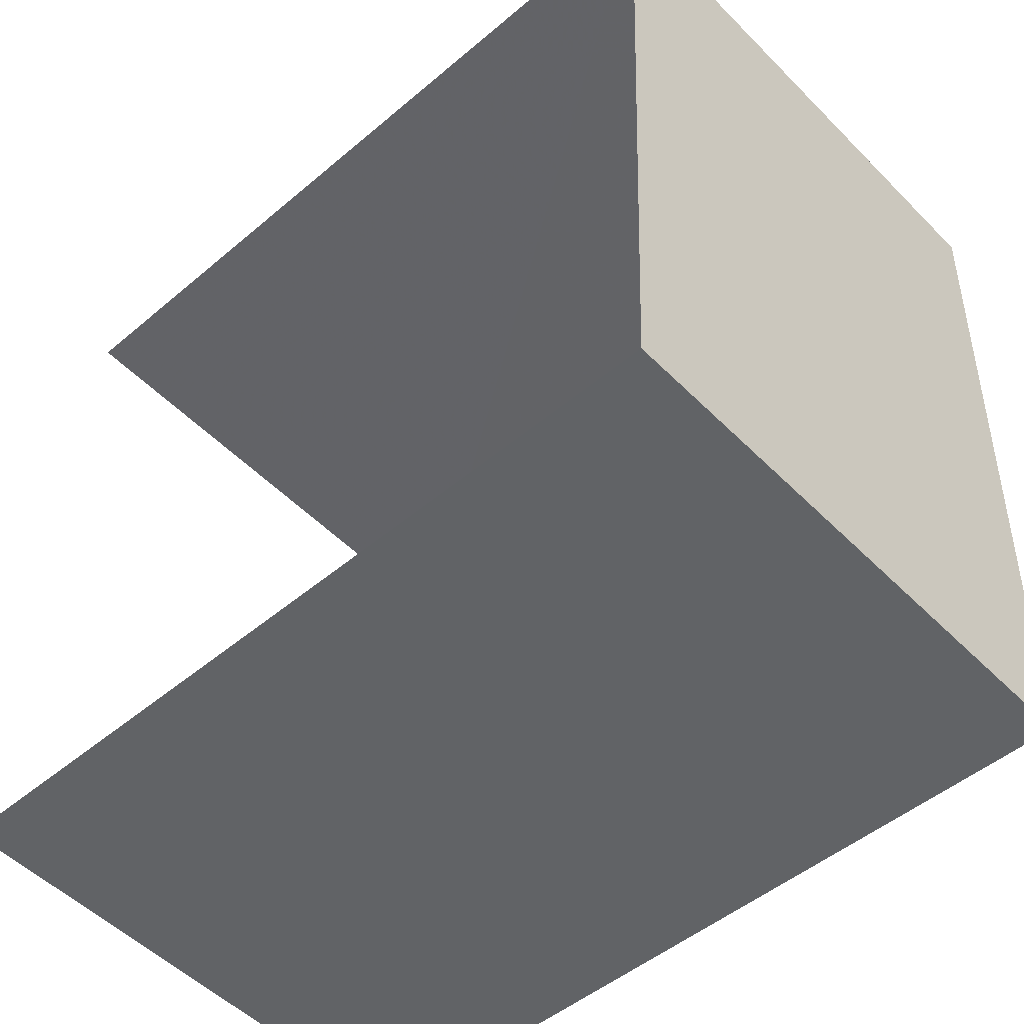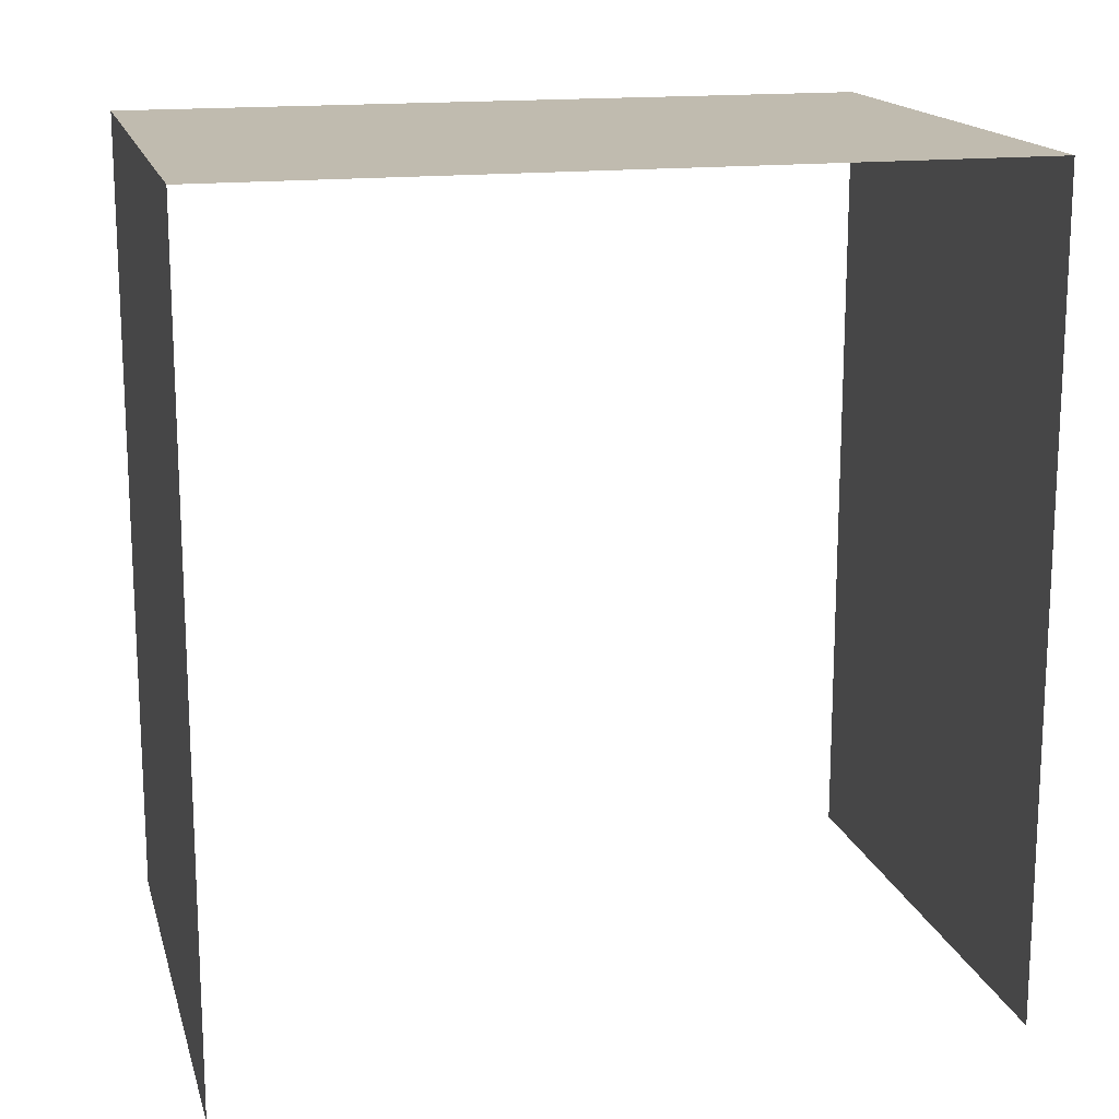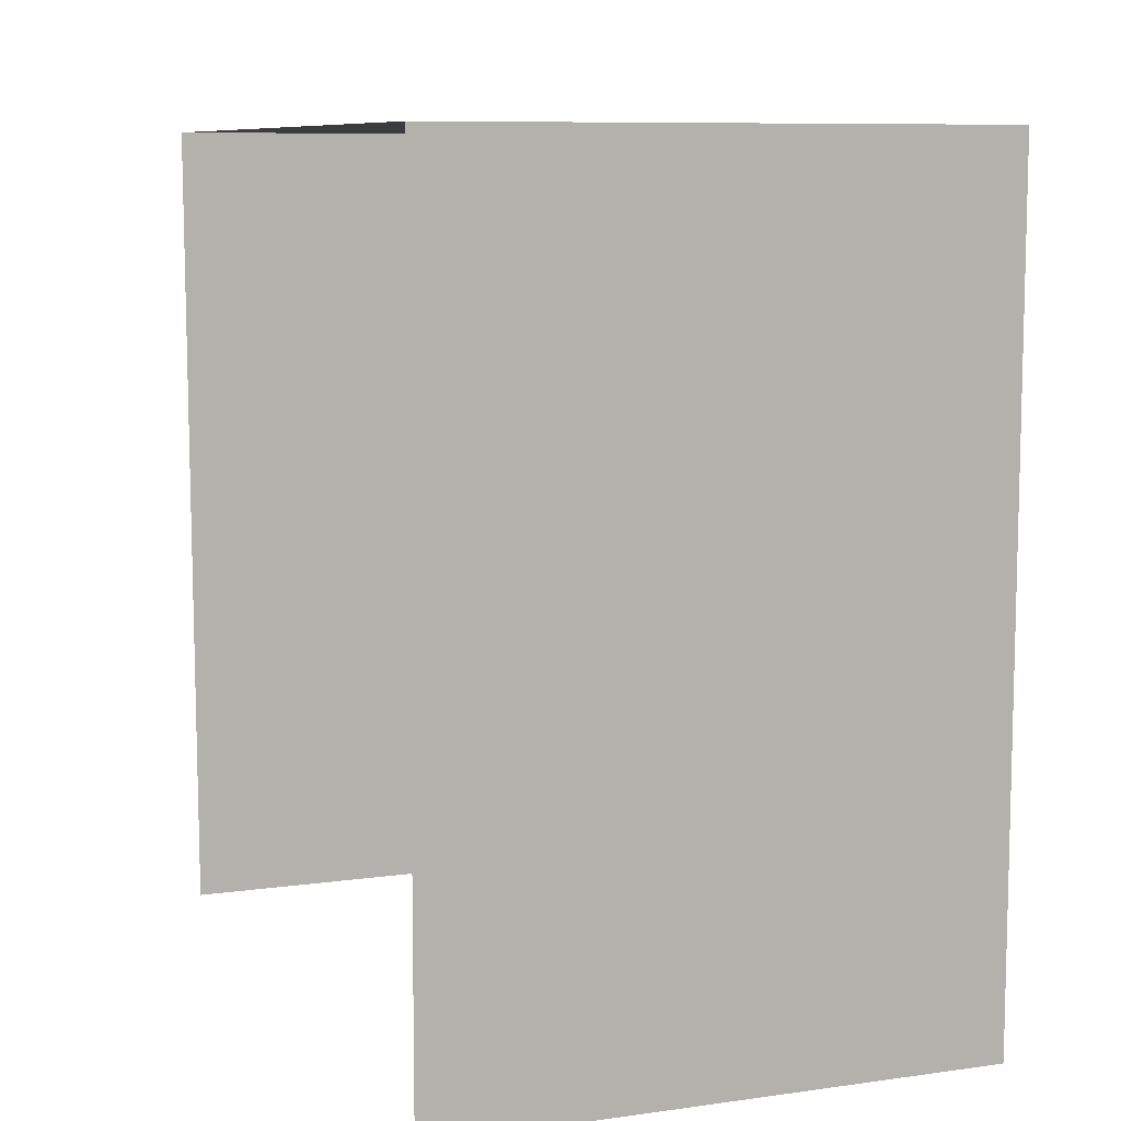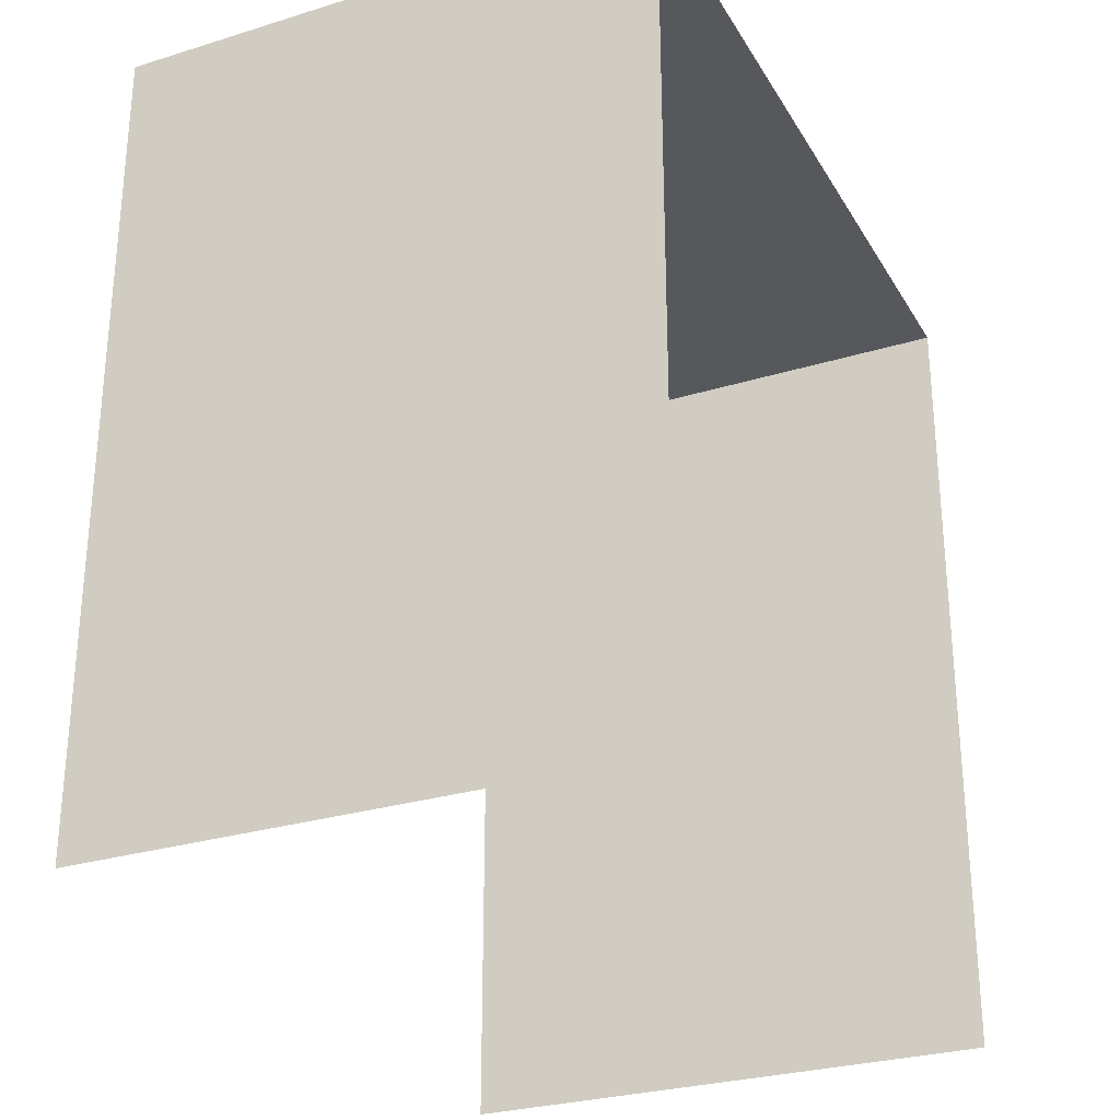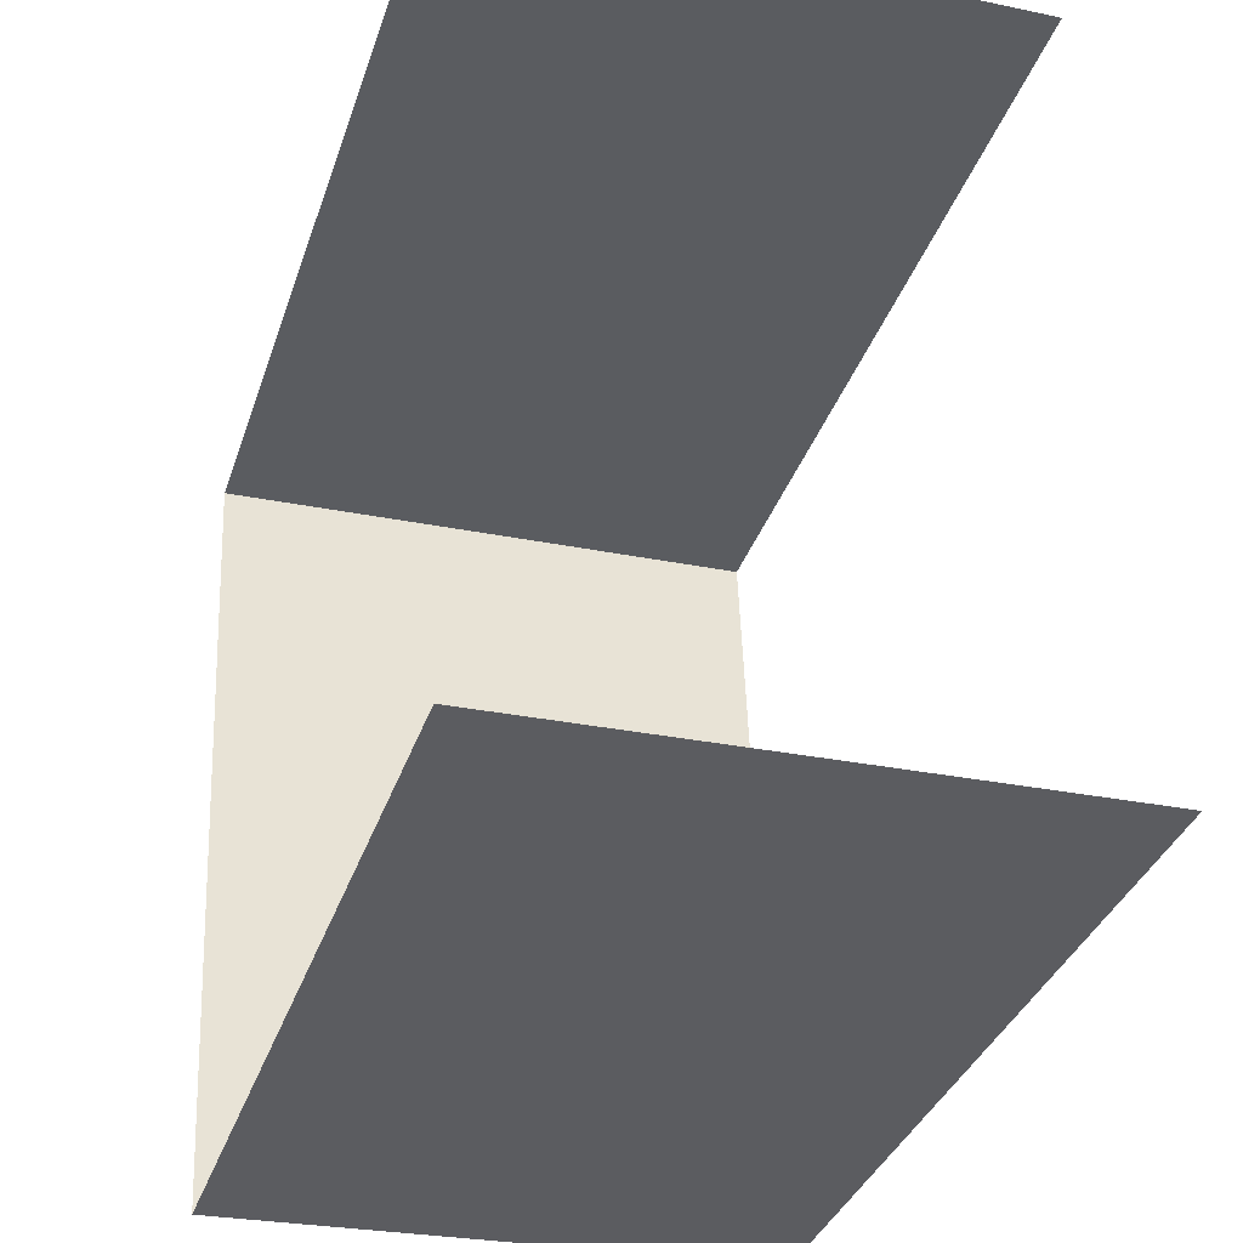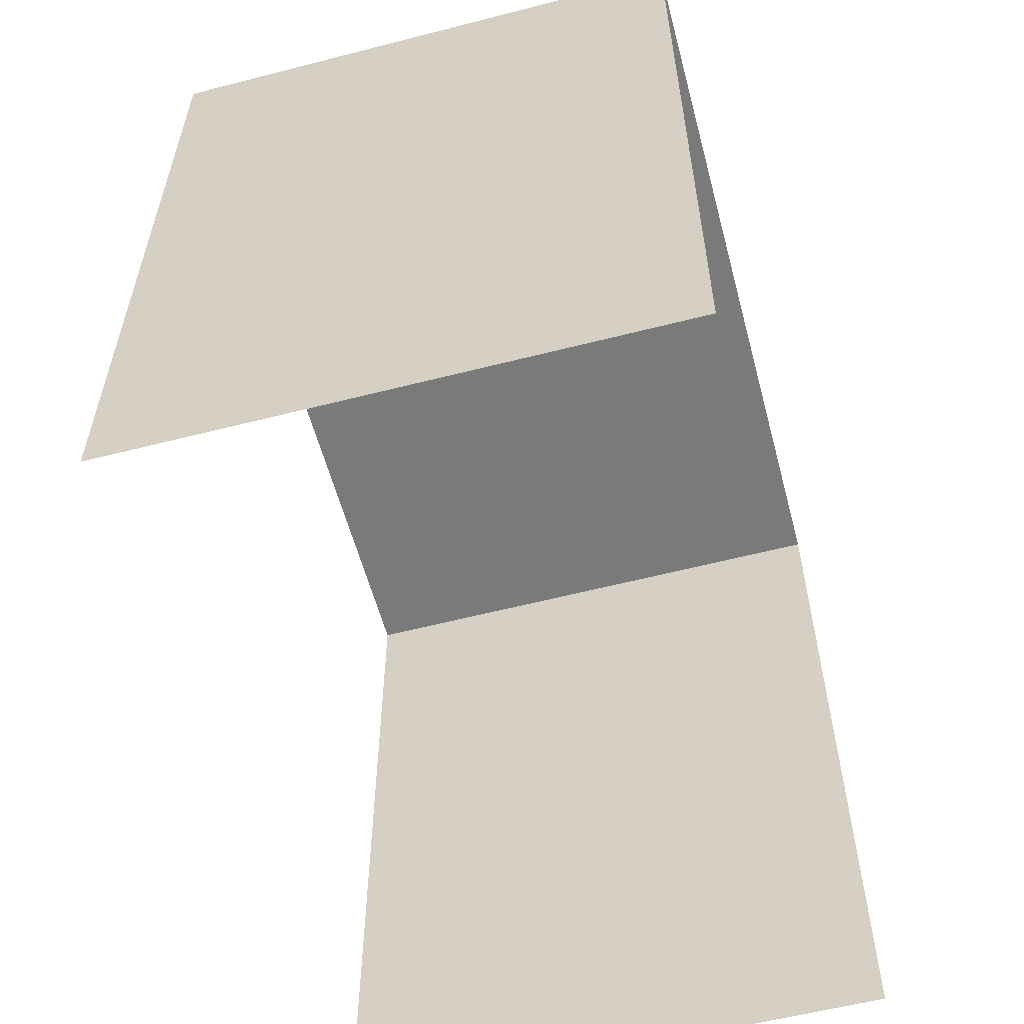
<metadata>
{"format":"obj","ext":"obj","renderer":"f3d","projection":"perspective","resolution":1024,"background":"white","views":[{"elev":-49.3,"azim":-46.9,"up":"+Y"},{"elev":16.1,"azim":73.5,"up":"+Z"},{"elev":8.8,"azim":-23.2,"up":"+Z"},{"elev":-28.3,"azim":-157.5,"up":"+Z"},{"elev":-35.5,"azim":162.4,"up":"+Y"},{"elev":-58.1,"azim":12.5,"up":"+Z"}]}
</metadata>
<code>
v -3.736e+05 -1.053e+05 21.76
v -3.736e+05 -1.053e+05 21.76
v -3.736e+05 -1.053e+05 21.75
v -3.736e+05 -1.053e+05 21.75
v -3.736e+05 -1.053e+05 31.97
v -3.736e+05 -1.053e+05 31.96
v -3.736e+05 -1.053e+05 31.96
v -3.736e+05 -1.053e+05 31.97
f 1 2 3
f 4 1 3
f 8 1 4
f 6 8 4
f 5 3 2
f 5 7 3
f 5 6 7
f 5 8 6
f 7 4 3
f 7 6 4
f 5 2 1
f 8 5 1

</code>
